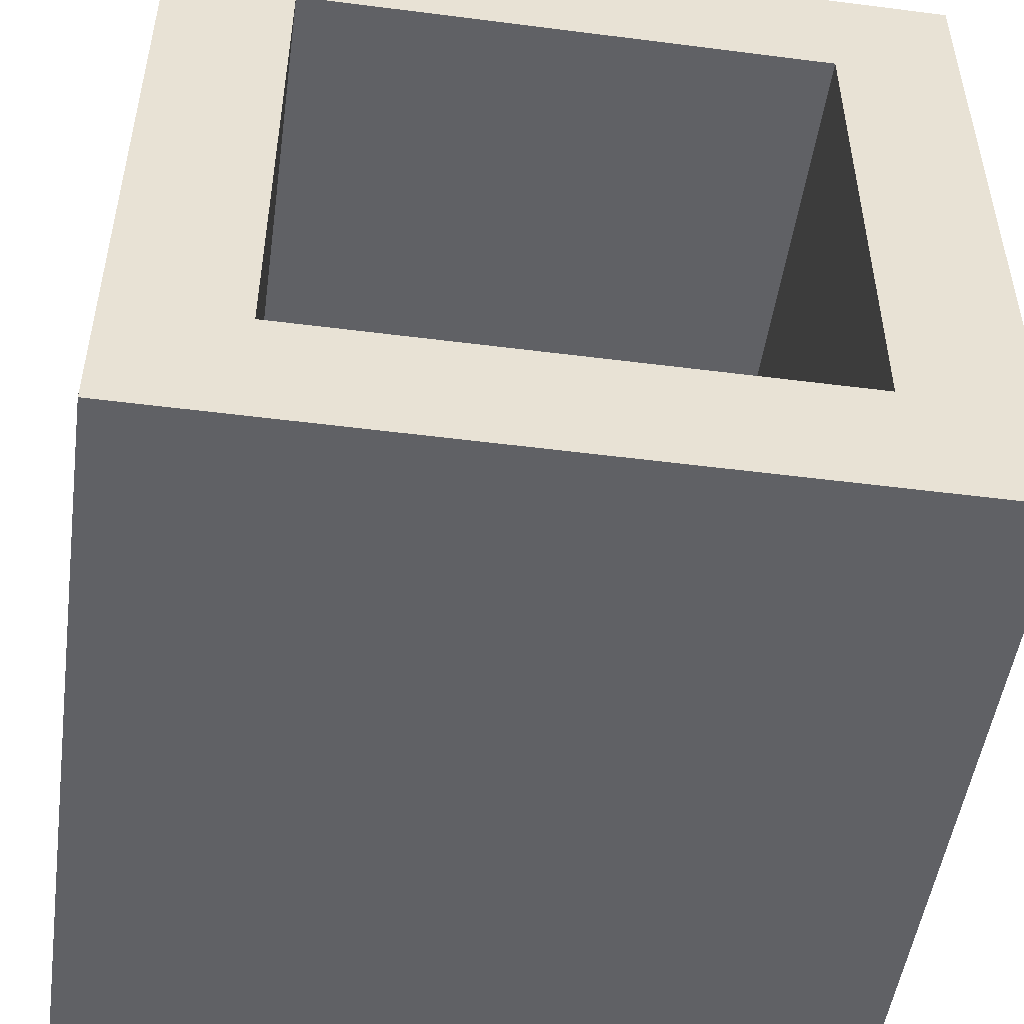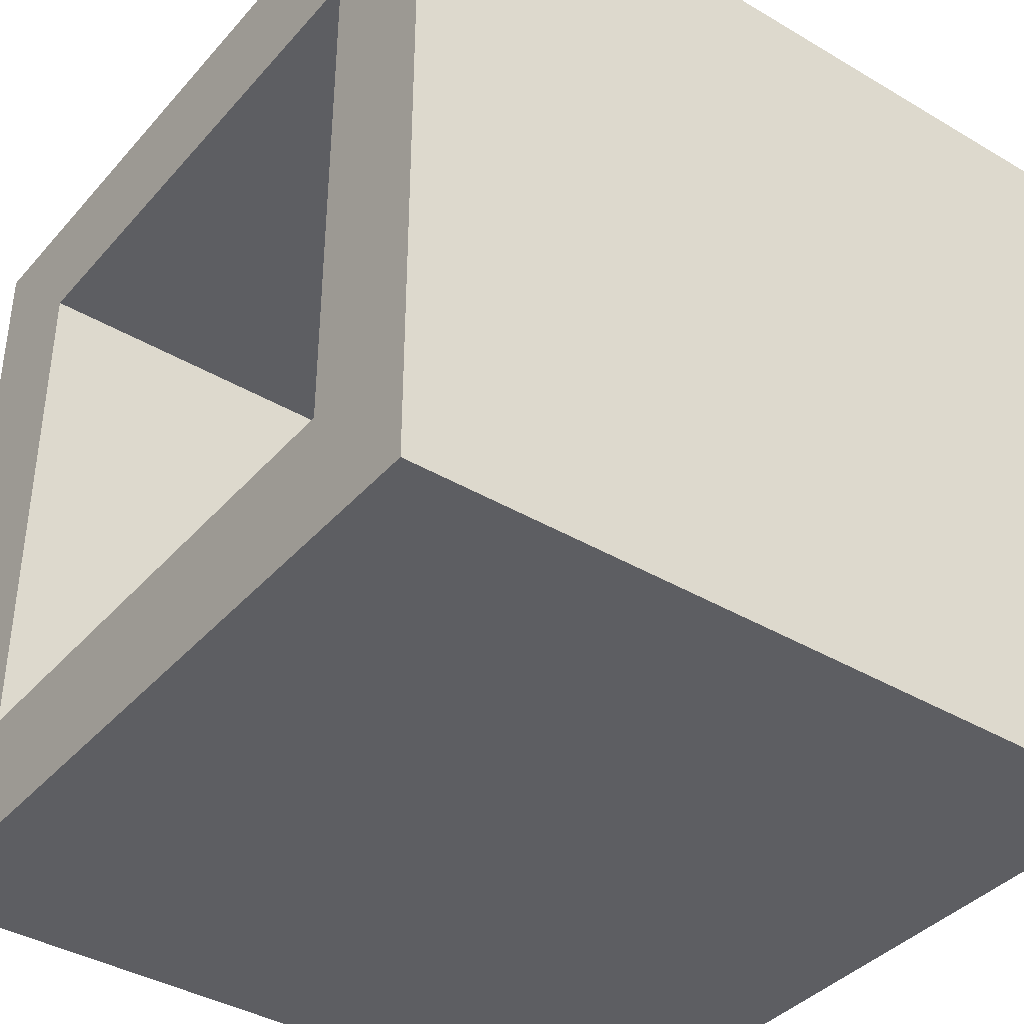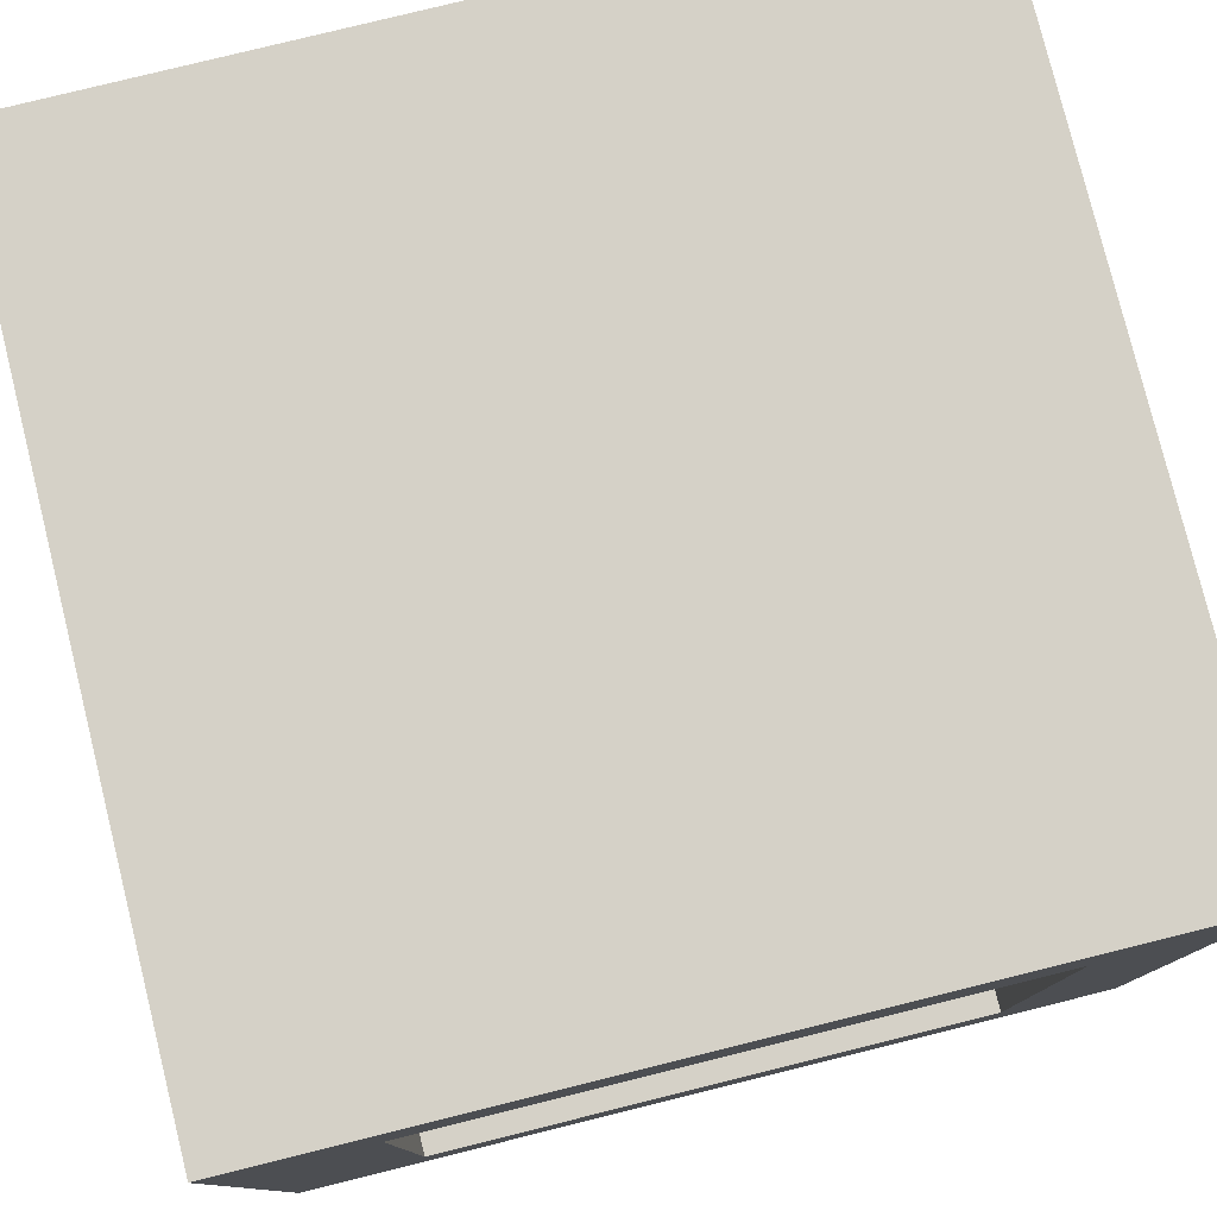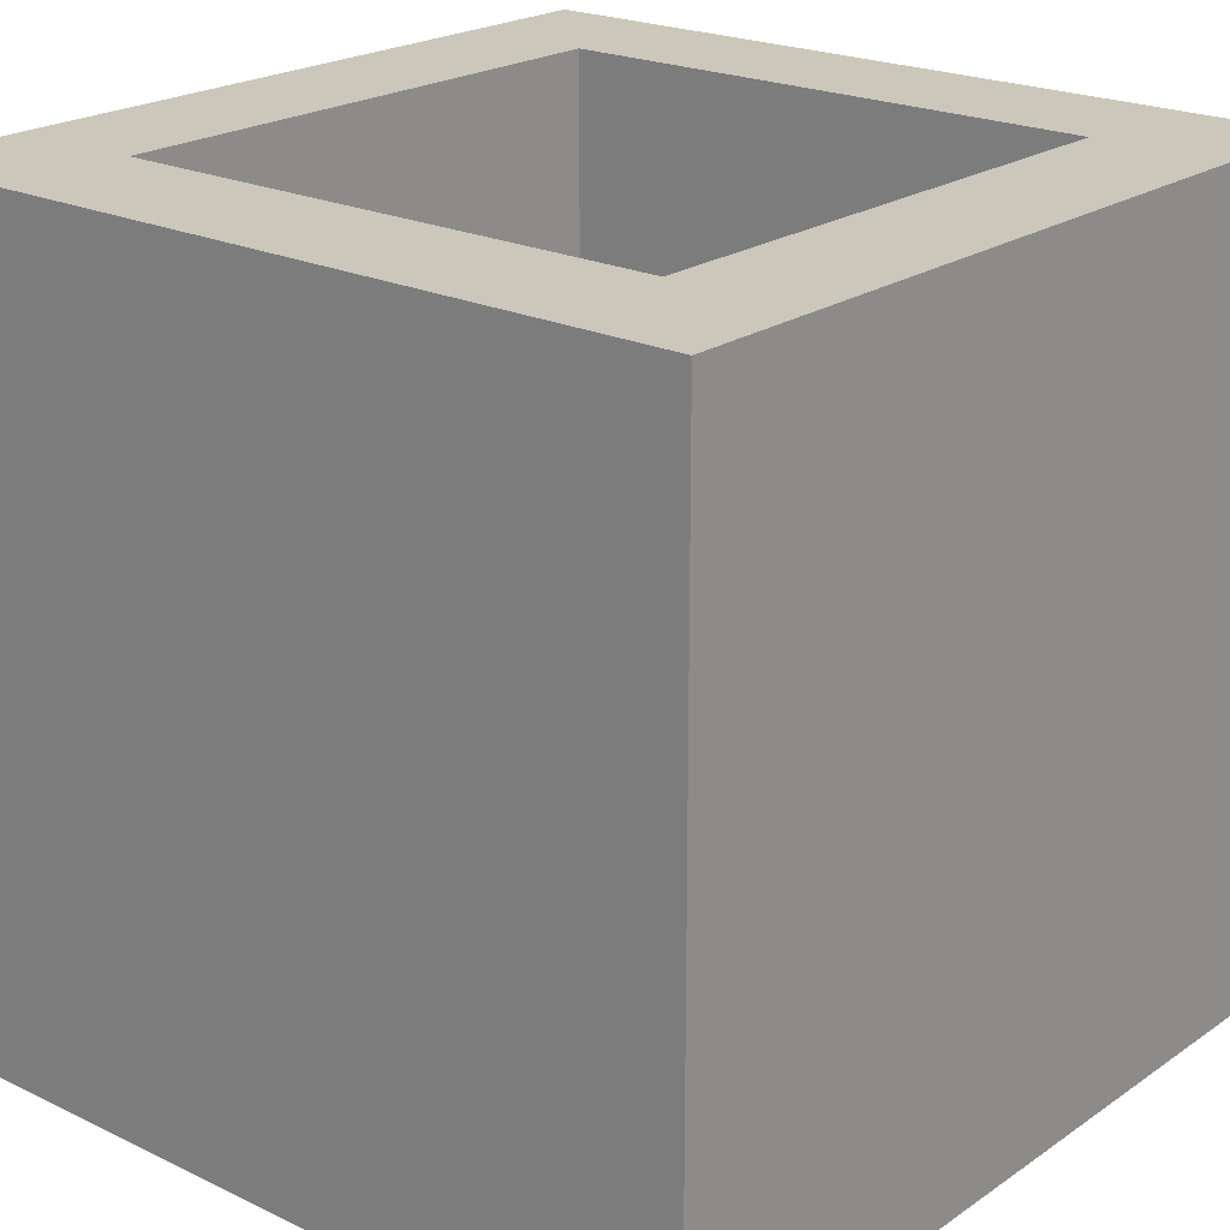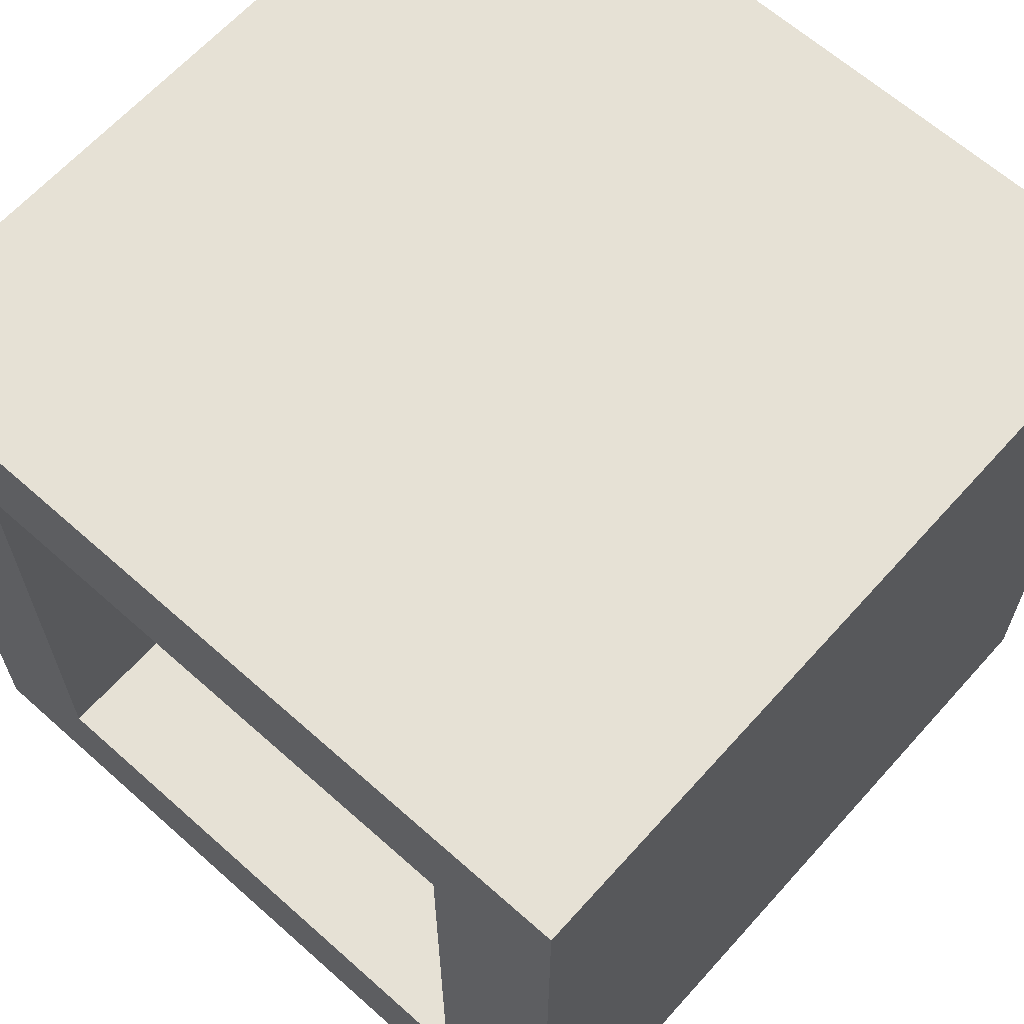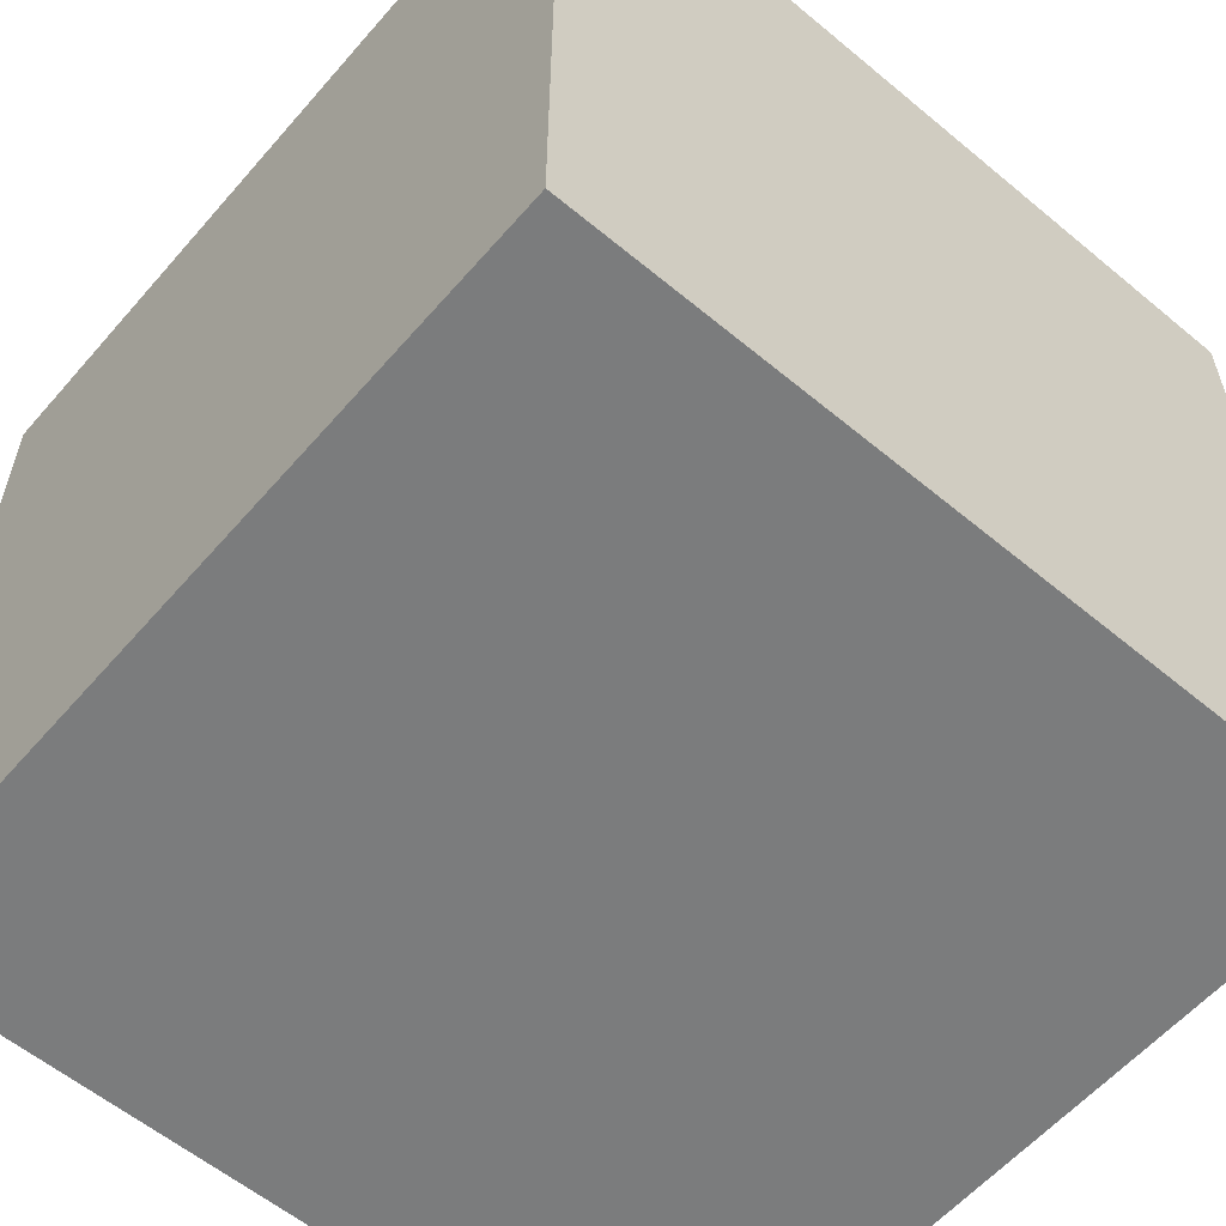
<metadata>
{"format":"obj","ext":"obj","renderer":"f3d","projection":"perspective","resolution":1024,"background":"white","views":[{"elev":-50.1,"azim":172.0,"up":"+Z"},{"elev":-39.0,"azim":-126.5,"up":"+Z"},{"elev":79.0,"azim":166.1,"up":"+Z"},{"elev":21.7,"azim":40.1,"up":"+Y"},{"elev":64.2,"azim":-138.1,"up":"+Z"},{"elev":-58.6,"azim":49.4,"up":"+Z"}]}
</metadata>
<code>
o Cube_Cube.001
v -1 -1 1
v -0.6758 1 0.6758
v -1 -1 -1
v -0.6758 1 -0.6758
v 1 -1 1
v 0.6758 1 0.6758
v 1 -1 -1
v 0.6758 1 -0.6758
v -1 1 1
v -1 1 -1
v 1 1 -1
v 1 1 1
v -0.6758 -0.7475 0.6758
v -0.6758 -0.7475 -0.6758
v 0.6758 -0.7475 -0.6758
v 0.6758 -0.7475 0.6758
f 1 9 10 3
f 3 10 11 7
f 7 11 12 5
f 5 12 9 1
f 3 7 5 1
f 2 6 16 13
f 2 4 10 9
f 4 8 11 10
f 8 6 12 11
f 6 2 9 12
f 15 14 13 16
f 8 4 14 15
f 6 8 15 16
f 4 2 13 14

</code>
